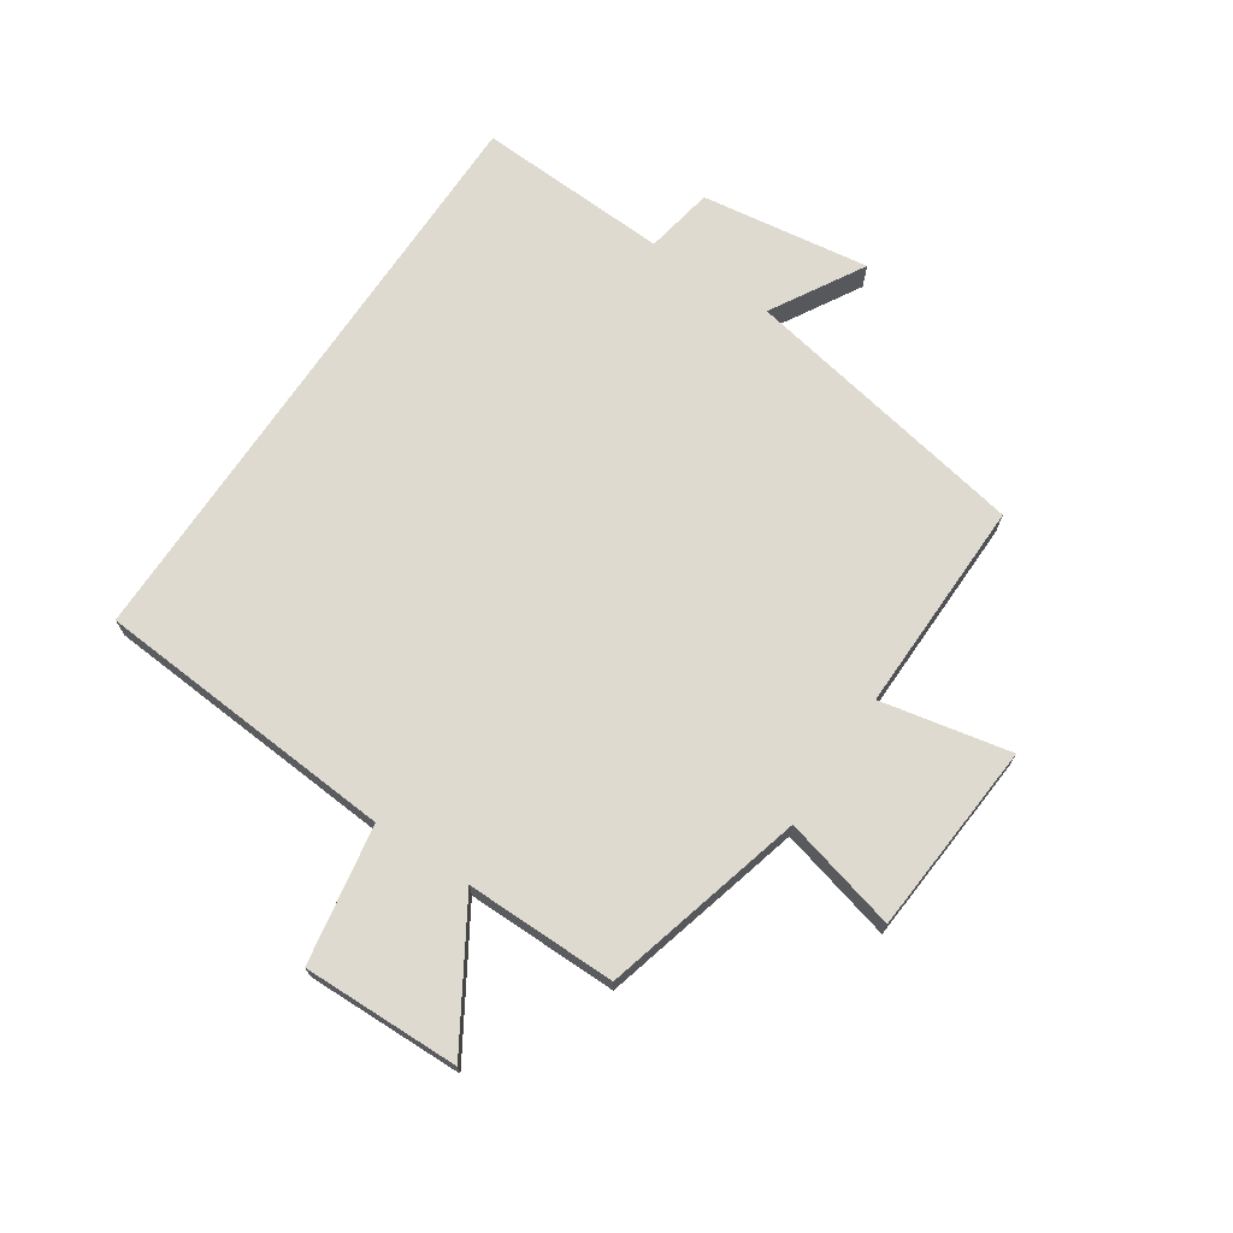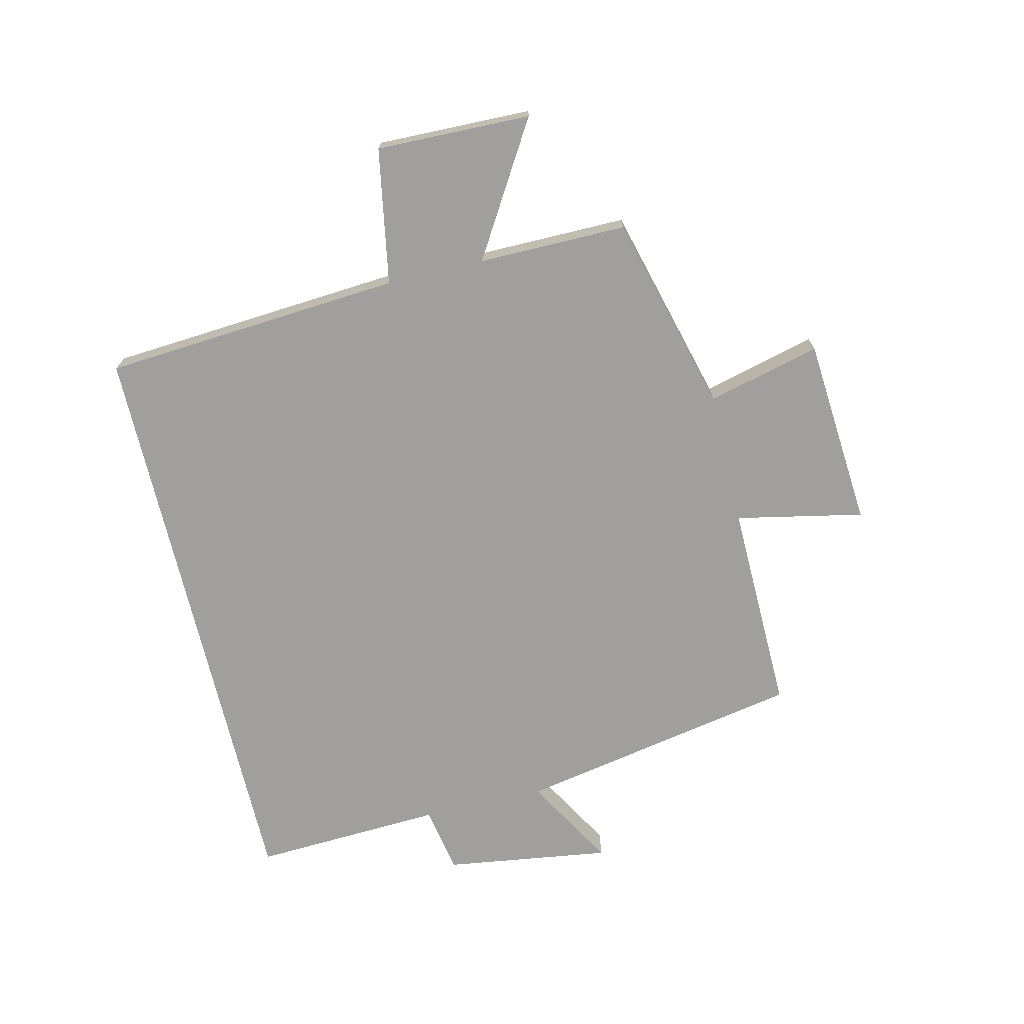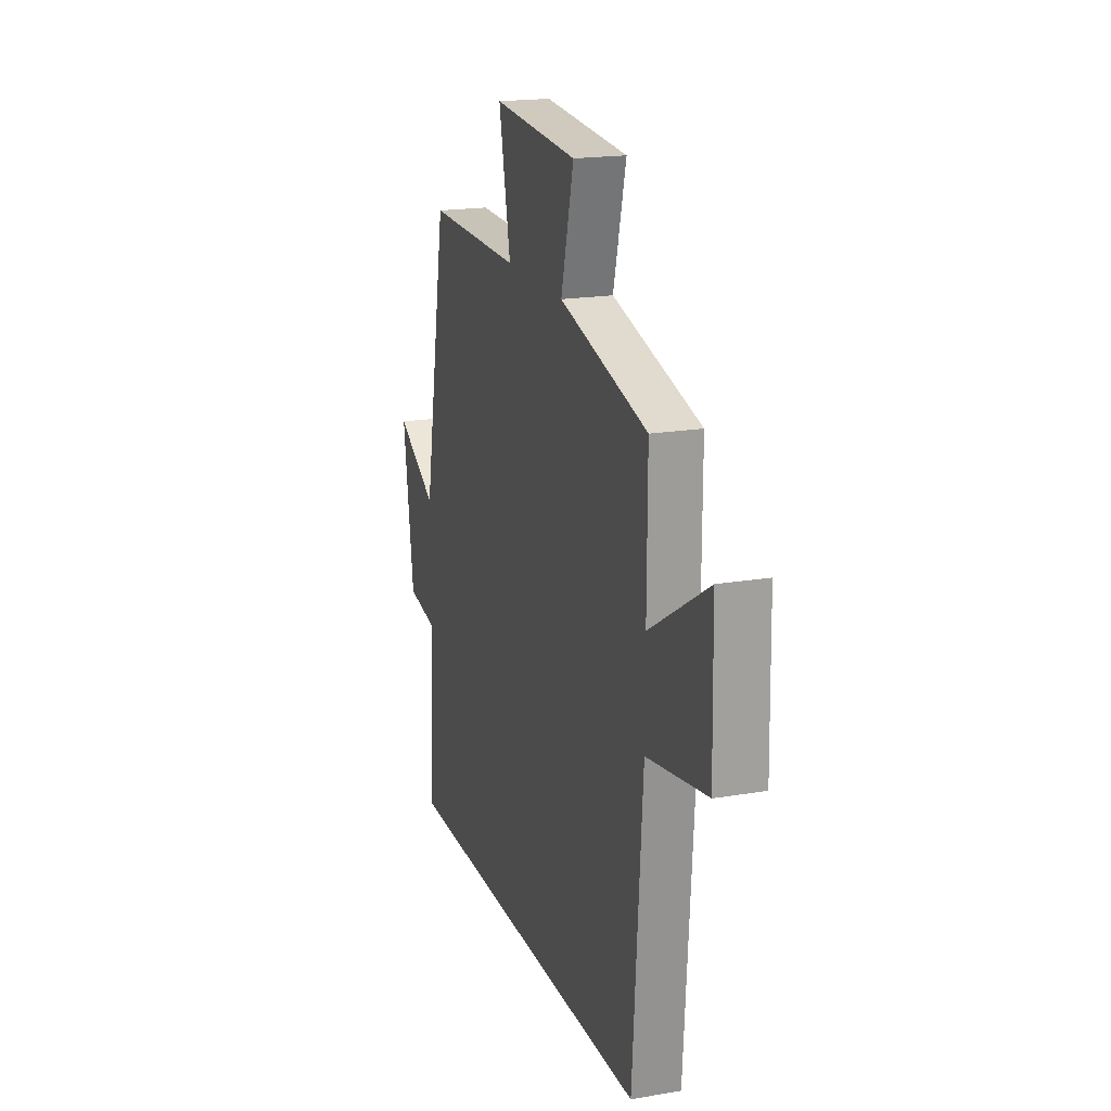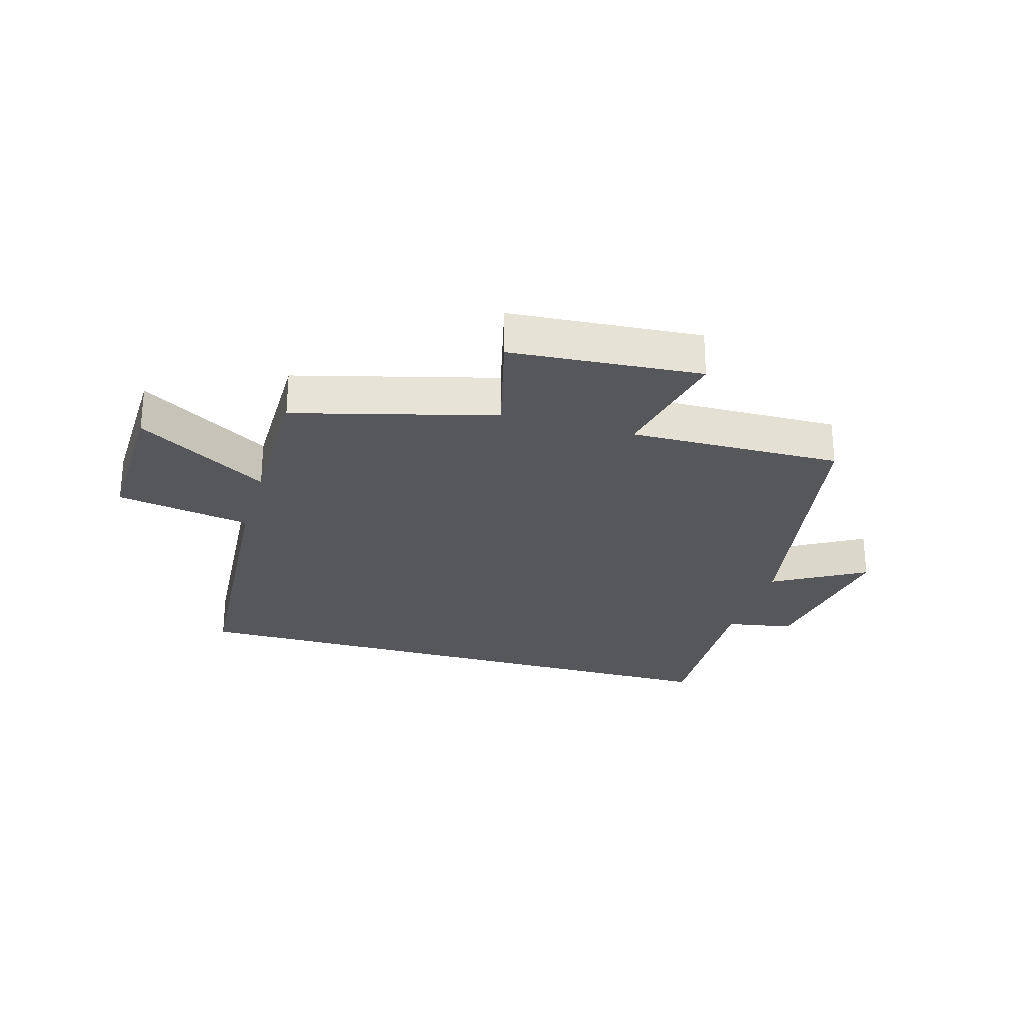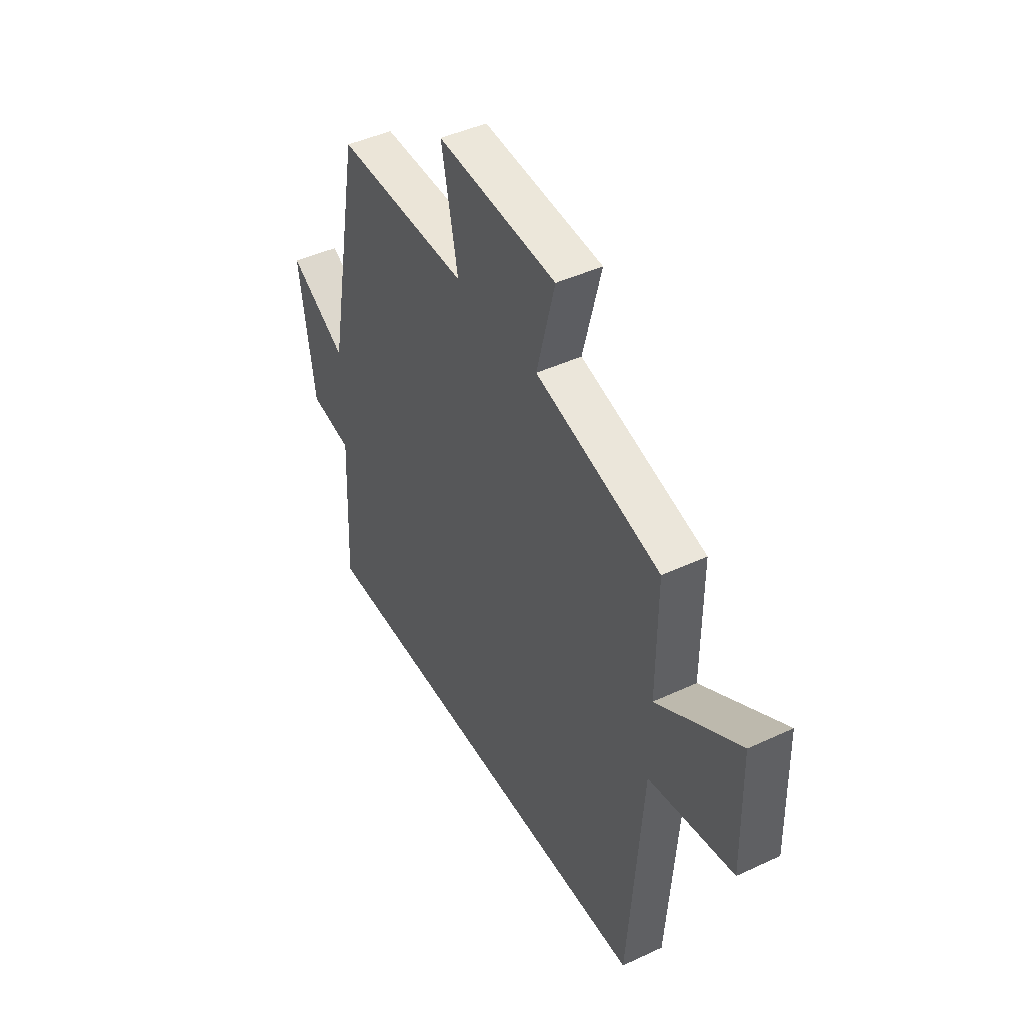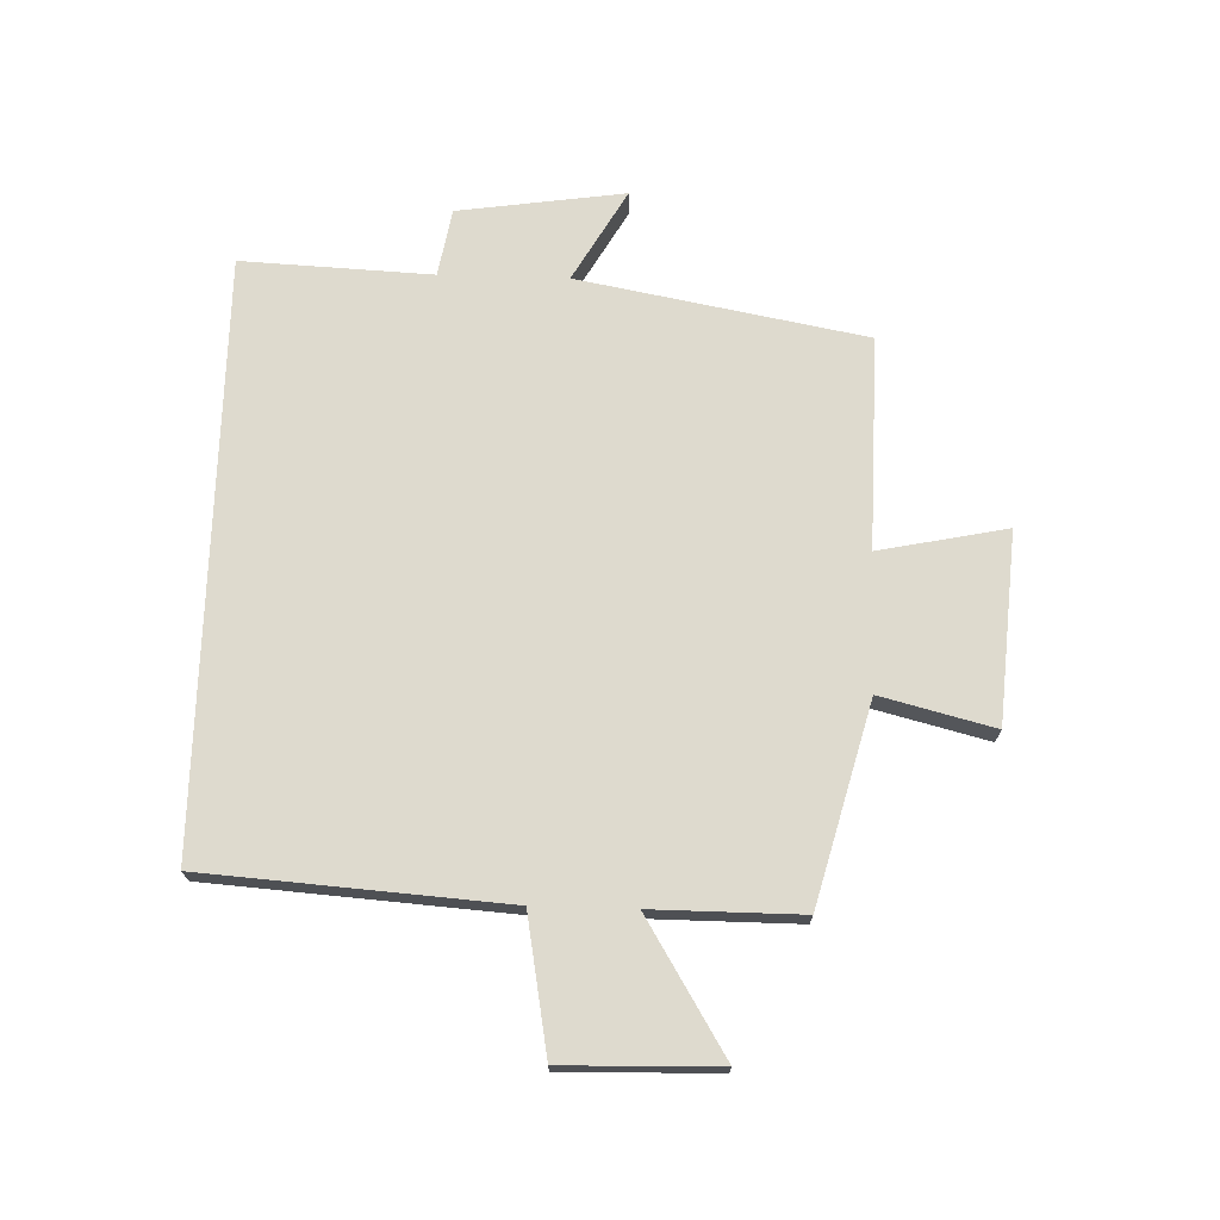
<metadata>
{"format":"obj","ext":"obj","renderer":"f3d","projection":"perspective","resolution":1024,"background":"white","views":[{"elev":70.7,"azim":-56.2,"up":"+Y"},{"elev":-71.5,"azim":-76.6,"up":"+Y"},{"elev":18.8,"azim":-107.9,"up":"+Z"},{"elev":-26.7,"azim":-16.1,"up":"+Y"},{"elev":44.6,"azim":-118.5,"up":"+Z"},{"elev":71.3,"azim":-88.3,"up":"+Y"}]}
</metadata>
<code>
v -0.501 0.07 0.412
v -0.169 0.07 0.5
v -0.217 0.07 0.689
v 0.101 0.07 0.713
v 0.057 0.07 0.5
v 0.411 0.07 0.506
v 0.5 0.07 0.028
v 0.653 0.07 0.116
v 0.613 0.07 -0.162
v 0.5 0.07 -0.182
v 0.515 0.07 -0.5
v -0.464 0.07 -0.5
v -0.5 0.07 0
v -0.726 0.07 0.04
v -0.72 0.07 0.298
v -0.5 0.07 0.164
v -0.501 0 0.412
v -0.169 0 0.5
v -0.217 0 0.689
v 0.101 0 0.713
v 0.057 0 0.5
v 0.411 0 0.506
v 0.5 0 0.028
v 0.653 0 0.116
v 0.613 0 -0.162
v 0.5 0 -0.182
v 0.515 0 -0.5
v -0.464 0 -0.5
v -0.5 0 0
v -0.726 0 0.04
v -0.72 0 0.298
v -0.5 0 0.164
f 13 14 15 16
f 11 12 13 16
f 10 11 16 1
f 7 8 9 10
f 5 6 7 10
f 5 10 1 2
f 2 3 4 5
f 32 31 30 29
f 32 29 28 27
f 17 32 27 26
f 26 25 24 23
f 26 23 22 21
f 18 17 26 21
f 21 20 19 18
f 1 17 18 2
f 2 18 19 3
f 3 19 20 4
f 4 20 21 5
f 5 21 22 6
f 6 22 23 7
f 7 23 24 8
f 8 24 25 9
f 9 25 26 10
f 10 26 27 11
f 11 27 28 12
f 12 28 29 13
f 13 29 30 14
f 14 30 31 15
f 15 31 32 16
f 16 32 17 1

</code>
